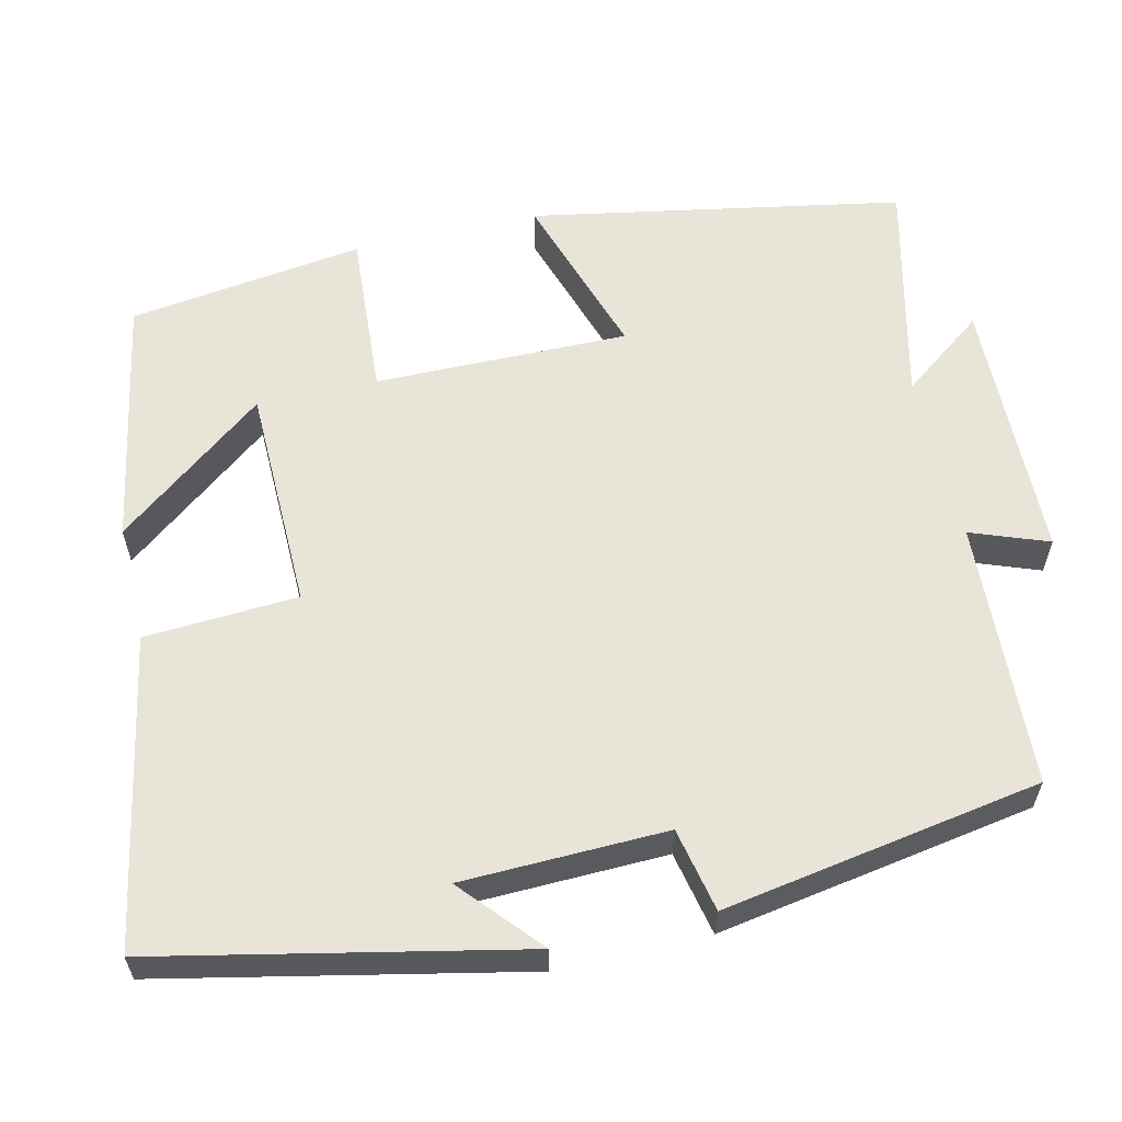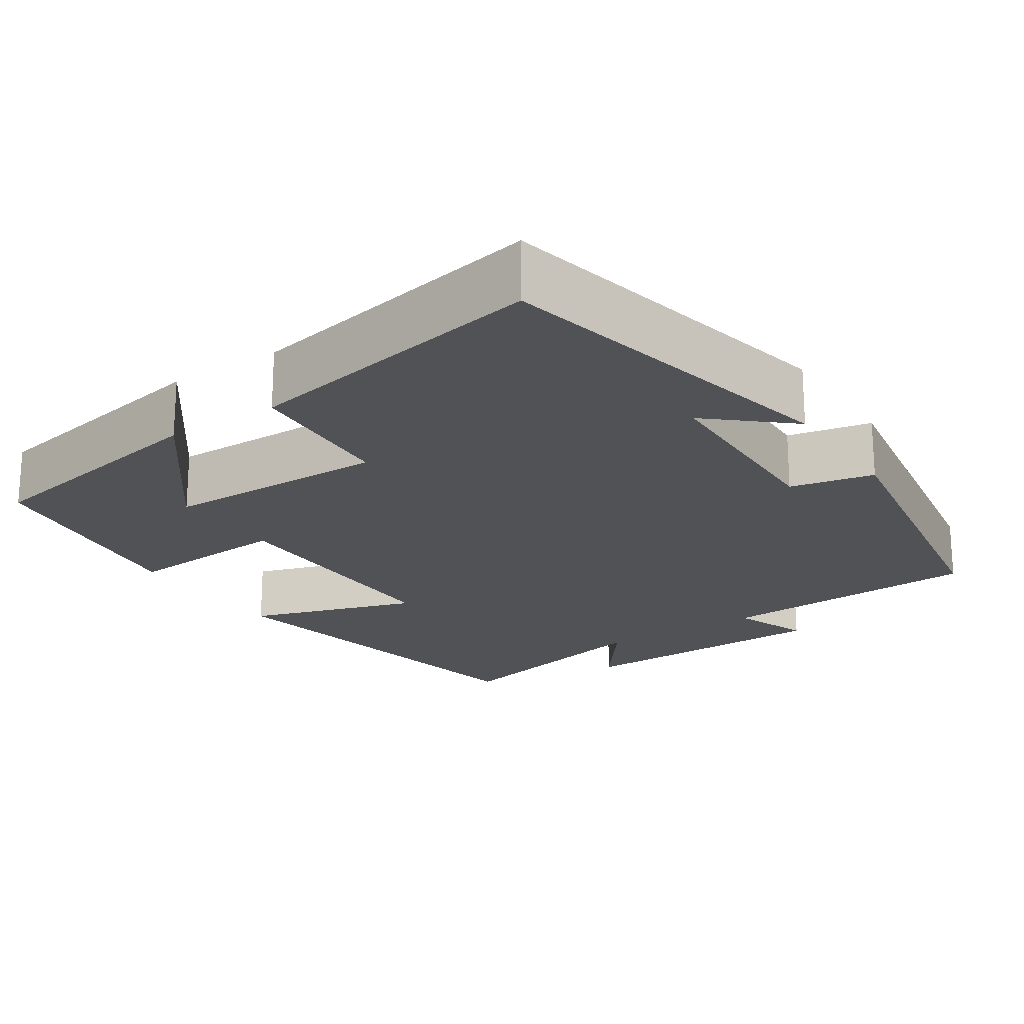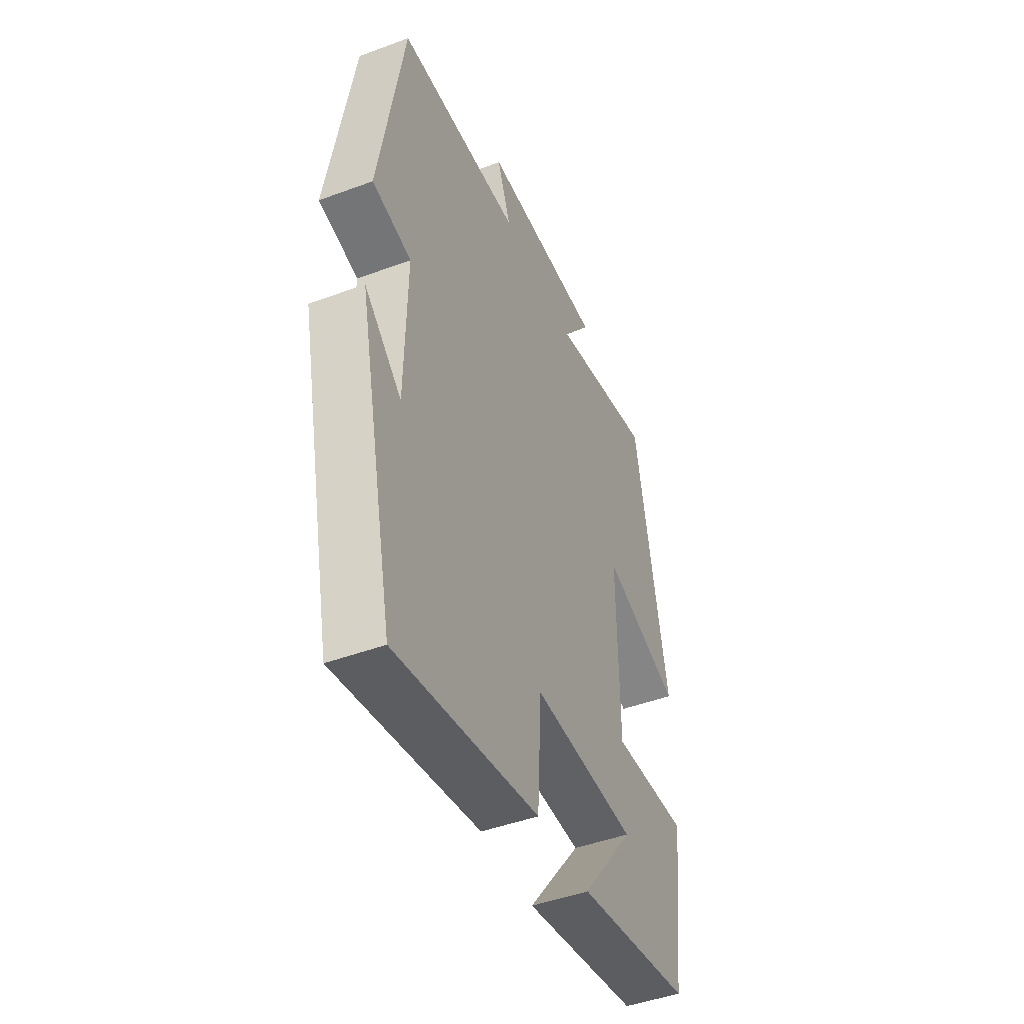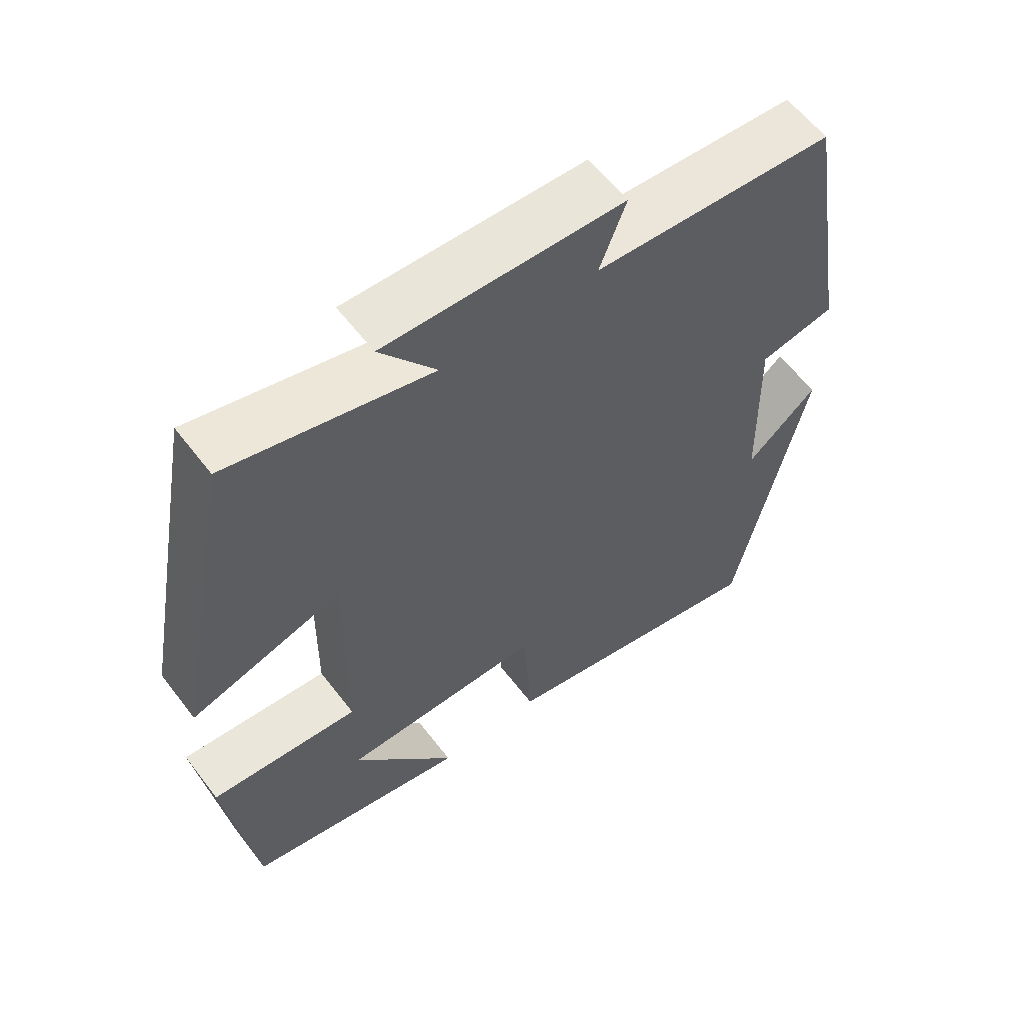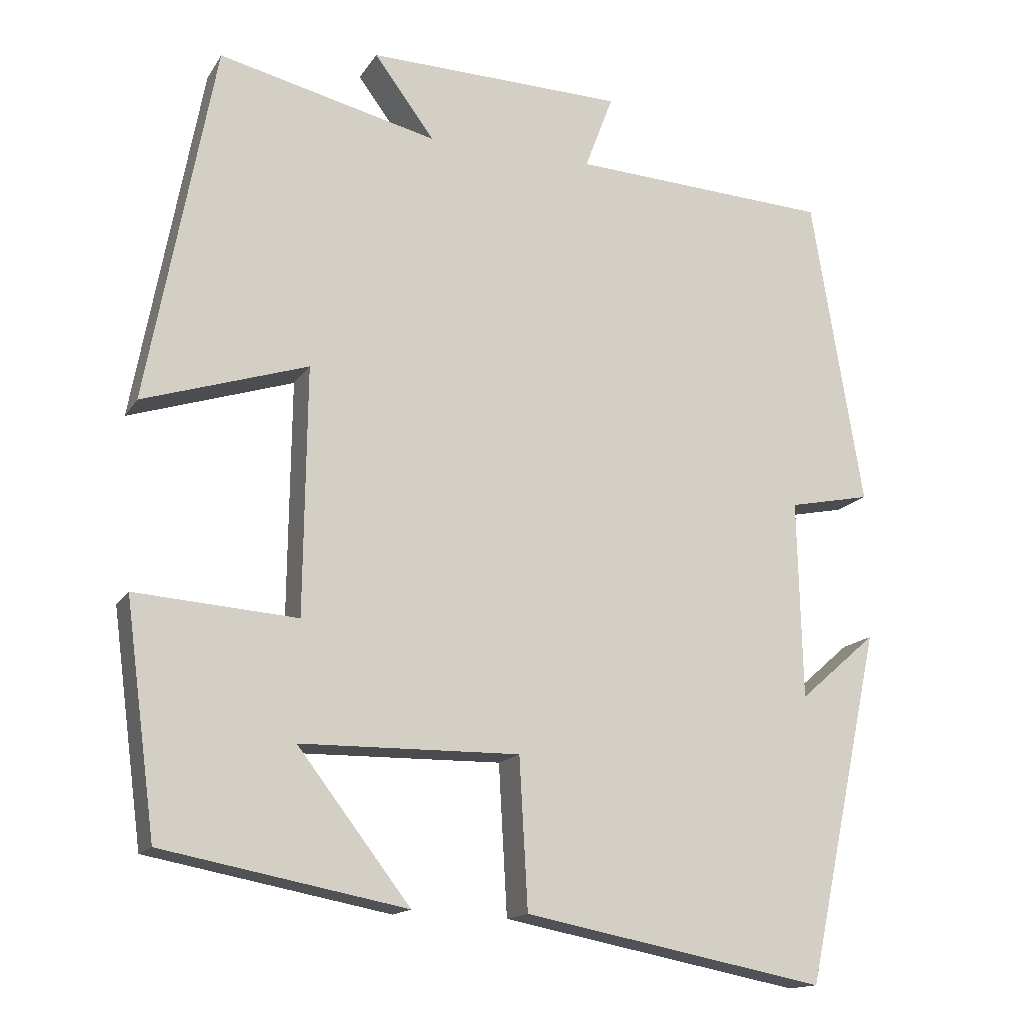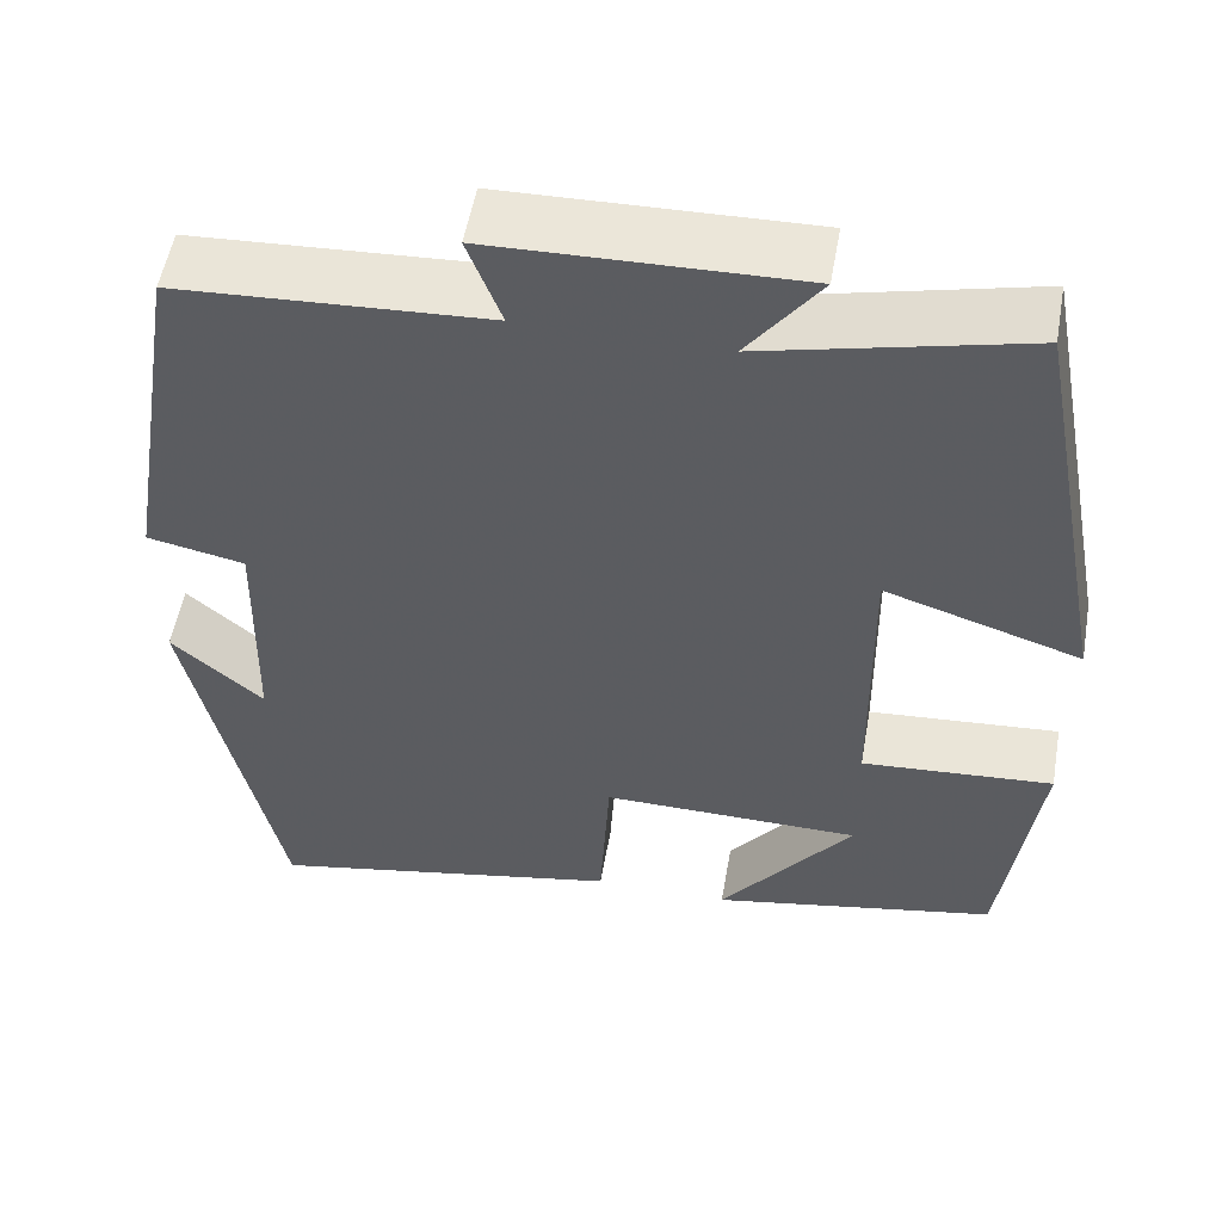
<metadata>
{"format":"obj","ext":"obj","renderer":"f3d","projection":"perspective","resolution":1024,"background":"white","views":[{"elev":59.9,"azim":-103.3,"up":"+Y"},{"elev":-20.7,"azim":-146.6,"up":"+Y"},{"elev":-46.3,"azim":-67.1,"up":"+Z"},{"elev":59.8,"azim":142.8,"up":"+Z"},{"elev":-15.2,"azim":158.5,"up":"+Z"},{"elev":53.9,"azim":10.0,"up":"+Z"}]}
</metadata>
<code>
v -0.401 0.07 -0.576
v -0.5 0.07 -0.117
v -0.399 0.07 -0.205
v -0.393 0.07 0.055
v -0.5 0.07 0.077
v -0.433 0.07 0.482
v -0.094 0.07 0.5
v -0.131 0.07 0.598
v 0.205 0.07 0.606
v 0.126 0.07 0.5
v 0.412 0.07 0.568
v 0.5 0.07 0.097
v 0.285 0.07 0.166
v 0.289 0.07 -0.156
v 0.5 0.07 -0.141
v 0.46 0.07 -0.44
v 0.143 0.07 -0.5
v 0.29 0.07 -0.309
v 0.004 0.07 -0.305
v -0.007 0.07 -0.5
v -0.401 0 -0.576
v -0.5 0 -0.117
v -0.399 0 -0.205
v -0.393 0 0.055
v -0.5 0 0.077
v -0.433 0 0.482
v -0.094 0 0.5
v -0.131 0 0.598
v 0.205 0 0.606
v 0.126 0 0.5
v 0.412 0 0.568
v 0.5 0 0.097
v 0.285 0 0.166
v 0.289 0 -0.156
v 0.5 0 -0.141
v 0.46 0 -0.44
v 0.143 0 -0.5
v 0.29 0 -0.309
v 0.004 0 -0.305
v -0.007 0 -0.5
f 19 20 1
f 15 16 17 18
f 14 15 18 19
f 13 14 19
f 10 11 12 13
f 10 13 19 1
f 7 8 9 10
f 4 5 6 7
f 3 4 7 10
f 1 2 3
f 1 3 10
f 21 40 39
f 38 37 36 35
f 39 38 35 34
f 39 34 33
f 33 32 31 30
f 21 39 33 30
f 30 29 28 27
f 27 26 25 24
f 30 27 24 23
f 23 22 21
f 30 23 21
f 1 21 22 2
f 2 22 23 3
f 3 23 24 4
f 4 24 25 5
f 5 25 26 6
f 6 26 27 7
f 7 27 28 8
f 8 28 29 9
f 9 29 30 10
f 10 30 31 11
f 11 31 32 12
f 12 32 33 13
f 13 33 34 14
f 14 34 35 15
f 15 35 36 16
f 16 36 37 17
f 17 37 38 18
f 18 38 39 19
f 19 39 40 20
f 20 40 21 1

</code>
